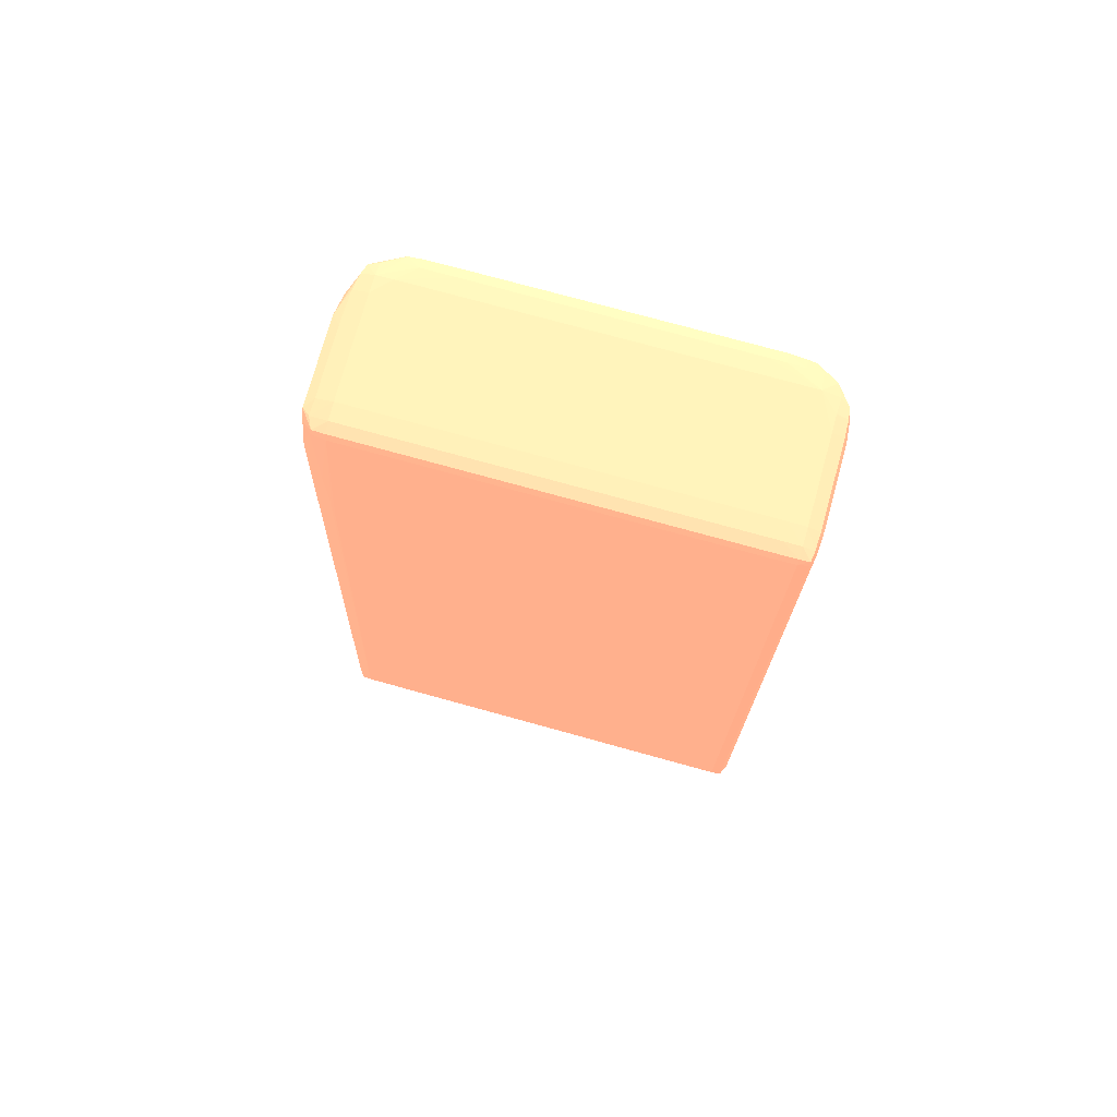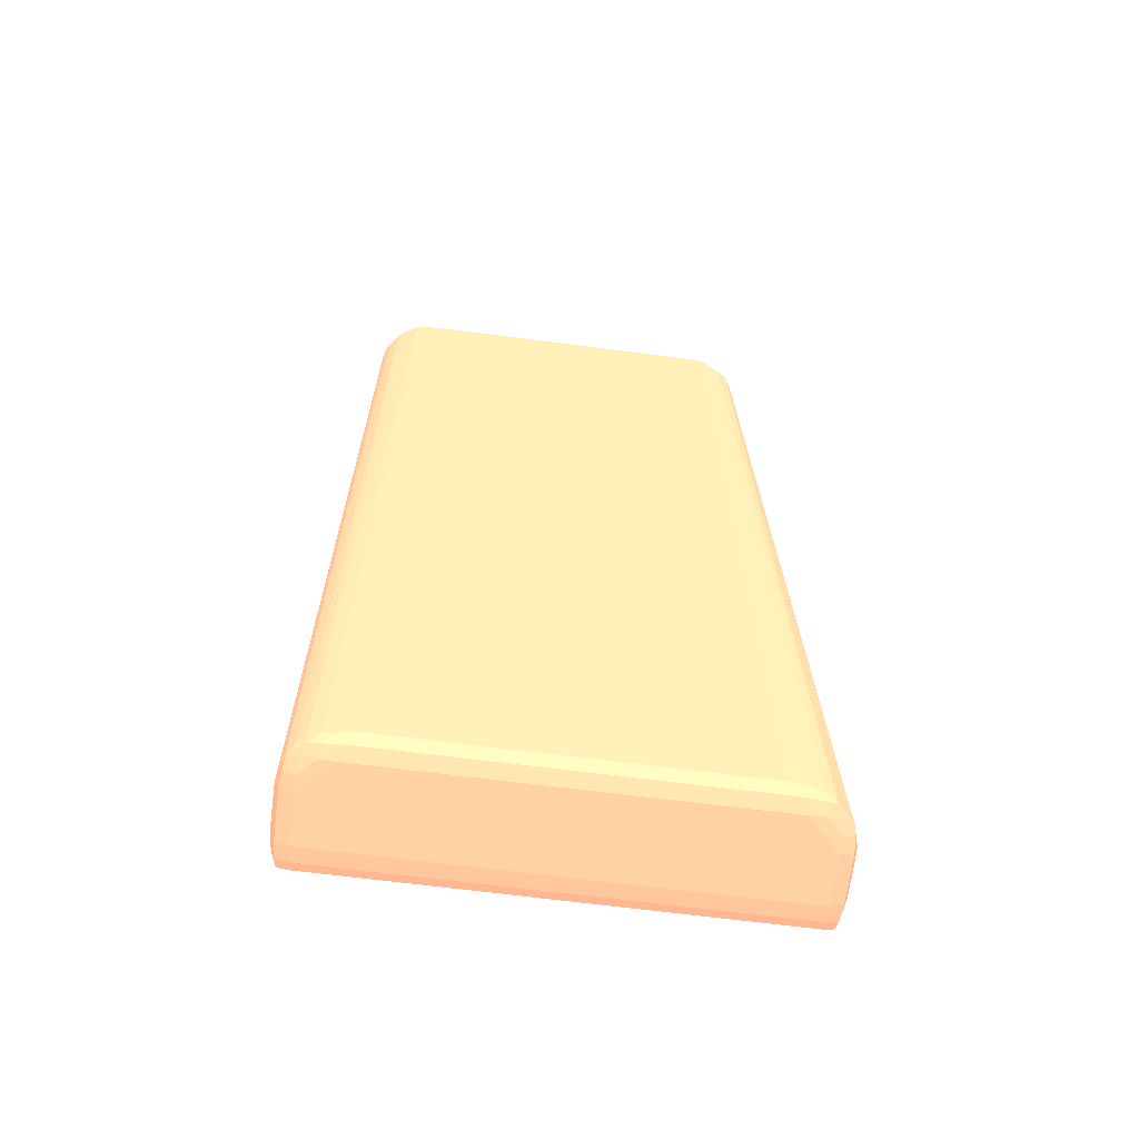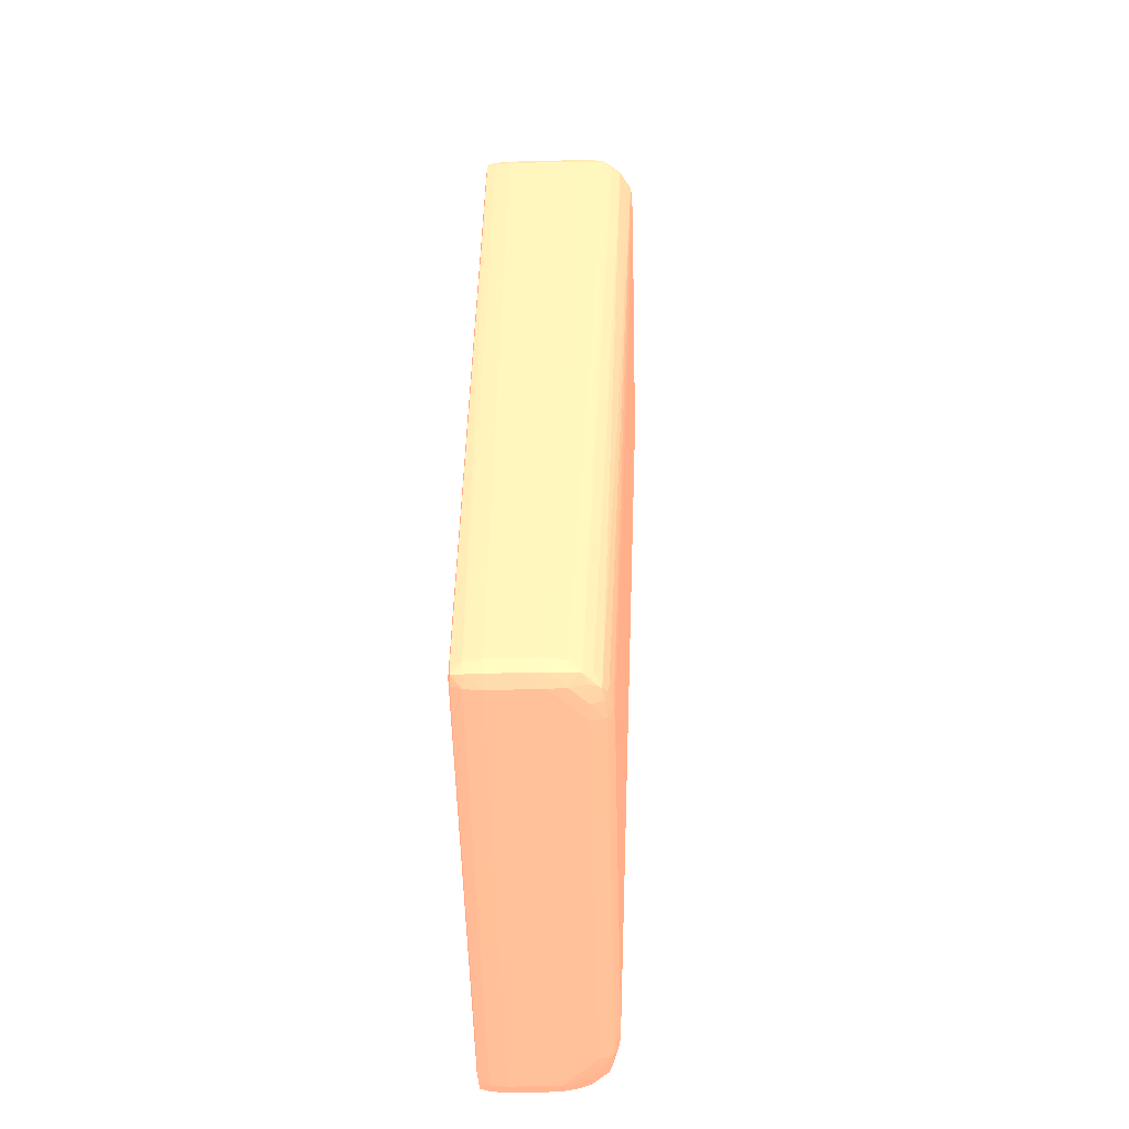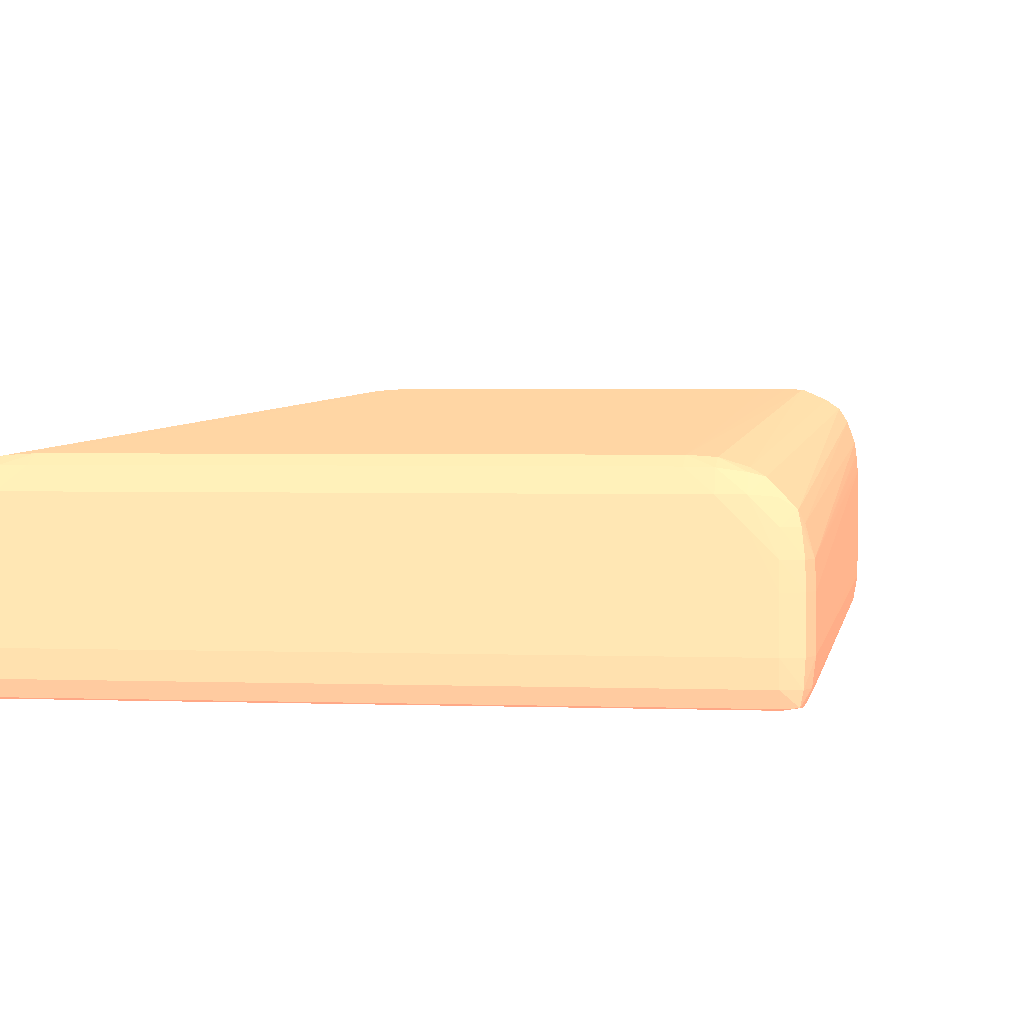
<metadata>
{"format":"obj","ext":"obj","renderer":"f3d","projection":"perspective","resolution":1024,"background":"white","views":[{"elev":74.4,"azim":15.5,"up":"+Z"},{"elev":-66.7,"azim":172.6,"up":"+Z"},{"elev":-56.1,"azim":91.6,"up":"+Z"},{"elev":1.8,"azim":-170.3,"up":"+Y"}]}
</metadata>
<code>
v 0.05071 0.01047 -0.2966 0.9412 0.5216 0.4118
v 0.05071 0.008547 -0.2966 0.9412 0.5216 0.4118
v 0.05071 0.0124 -0.2985 0.9412 0.5216 0.4118
v 0.05071 0.0124 -0.2966 0.9412 0.5216 0.4118
v 0.05031 0.01625 -0.1849 0.9412 0.5216 0.4118
v 0.05046 0.006622 -0.2966 0.9412 0.5216 0.4118
v 0.05046 0.006622 -0.2985 0.9412 0.5216 0.4118
v 0.05071 0.008547 -0.2985 0.9412 0.5216 0.4118
v 0.05031 0.008547 -0.1849 0.9412 0.5216 0.4118
v 0.05014 0.006622 -0.1849 0.9412 0.5216 0.4118
v 0.05015 0.0124 -0.3 0.9412 0.5216 0.4118
v 0.05013 0.01432 -0.3 0.9412 0.5216 0.4118
v 0.05067 0.01432 -0.2985 0.9412 0.5216 0.4118
v 0.0503 0.01817 -0.1849 0.9412 0.5216 0.4118
v 0.04995 0.01817 -0.1835 0.9412 0.5216 0.4118
v 0.0499 0.005449 -0.2985 0.9412 0.5216 0.4118
v 0.04979 0.005488 -0.1849 0.9412 0.5216 0.4118
v 0.0498 0.00552 -0.2997 0.9412 0.5216 0.4118
v 0.05002 0.006622 -0.2999 0.9412 0.5216 0.4118
v 0.05015 0.008547 -0.3 0.9412 0.5216 0.4118
v 0.04995 0.008547 -0.1835 0.9412 0.5216 0.4118
v 0.04987 0.006622 -0.1836 0.9412 0.5216 0.4118
v 0.04973 0.005545 -0.1838 0.9412 0.5216 0.4118
v 0.04863 0.01432 -0.3005 0.9412 0.5216 0.4118
v 0.04863 0.01625 -0.3004 0.9412 0.5216 0.4118
v 0.04999 0.01625 -0.2999 0.9412 0.5216 0.4118
v 0.05037 0.01625 -0.2985 0.9412 0.5216 0.4118
v 0.0501 0.0201 -0.1849 0.9412 0.5216 0.4118
v 0.04987 0.0201 -0.1836 0.9412 0.5216 0.4118
v 0.04863 0.0201 -0.1831 0.9412 0.5216 0.4118
v 0.04863 0.01817 -0.183 0.9412 0.5216 0.4118
v 0.04988 0.005449 -0.2889 0.9412 0.5216 0.4118
v 0.04863 0.005245 -0.2715 0.9412 0.5216 0.4118
v 0.04863 0.005243 -0.2793 0.9412 0.5216 0.4118
v 0.04863 0.005243 -0.2985 0.9412 0.5216 0.4118
v 0.04863 0.00528 -0.1849 0.9412 0.5216 0.4118
v 0.04985 0.005457 -0.2619 0.9412 0.5216 0.4118
v 0.04863 0.005449 -0.2998 0.9412 0.5216 0.4118
v 0.04863 0.006622 -0.3003 0.9412 0.5216 0.4118
v 0.04863 0.008547 -0.3005 0.9412 0.5216 0.4118
v 0.04863 0.008547 -0.183 0.9412 0.5216 0.4118
v 0.04863 0.006622 -0.1832 0.9412 0.5216 0.4118
v 0.04863 0.005469 -0.1837 0.9412 0.5216 0.4118
v 0.04671 0.01817 -0.3004 0.9412 0.5216 0.4118
v 0.04478 0.01817 -0.3005 0.9412 0.5216 0.4118
v 0.04862 0.01816 -0.3 0.9412 0.5216 0.4118
v 0.04978 0.0175 -0.2997 0.9412 0.5216 0.4118
v 0.04985 0.01761 -0.2985 0.9412 0.5216 0.4118
v 0.04976 0.02139 -0.1849 0.9412 0.5216 0.4118
v 0.04973 0.02135 -0.1838 0.9412 0.5216 0.4118
v 0.0487 0.022 -0.1834 0.9412 0.5216 0.4118
v 0.04671 0.02202 -0.1829 0.9412 0.5216 0.4118
v 0.04863 0.005251 -0.2562 0.9412 0.5216 0.4118
v 0.04863 0.005247 -0.2658 0.9412 0.5216 0.4118
v 0.04986 0.005453 -0.2735 0.9412 0.5216 0.4118
v 0.04671 0.005243 -0.1849 0.9412 0.5216 0.4118
v -0.003352 0.005243 -0.2985 0.9412 0.5216 0.4118
v -0.003352 0.005449 -0.2998 0.9412 0.5216 0.4118
v -0.003352 0.006622 -0.3003 0.9412 0.5216 0.4118
v -0.003352 0.008547 -0.3005 0.9412 0.5216 0.4118
v 0.04671 0.008547 -0.1829 0.9412 0.5216 0.4118
v 0.04671 0.006622 -0.1831 0.9412 0.5216 0.4118
v 0.04671 0.005449 -0.1837 0.9412 0.5216 0.4118
v 0.04478 0.01976 -0.3 0.9412 0.5216 0.4118
v 0.04671 0.01958 -0.2999 0.9412 0.5216 0.4118
v 0.04796 0.01934 -0.2997 0.9412 0.5216 0.4118
v 0.0005021 0.01817 -0.3005 0.9412 0.5216 0.4118
v 0.04286 0.0198 -0.3 0.9412 0.5216 0.4118
v 0.04902 0.01858 -0.2985 0.9412 0.5216 0.4118
v 0.04823 0.02349 -0.1849 0.9412 0.5216 0.4118
v 0.04919 0.02235 -0.1849 0.9412 0.5216 0.4118
v 0.0481 0.02339 -0.1836 0.9412 0.5216 0.4118
v 0.04655 0.024 -0.1835 0.9412 0.5216 0.4118
v 0.04478 0.02395 -0.1833 0.9412 0.5216 0.4118
v 0.04286 0.02395 -0.1831 0.9412 0.5216 0.4118
v 0.04093 0.02395 -0.1831 0.9412 0.5216 0.4118
v 0.004351 0.02202 -0.1829 0.9412 0.5216 0.4118
v 0.002429 0.005243 -0.1849 0.9412 0.5216 0.4118
v -0.003352 0.005249 -0.2966 0.9412 0.5216 0.4118
v -0.004604 0.005451 -0.2985 0.9412 0.5216 0.4118
v -0.004516 0.00552 -0.2997 0.9412 0.5216 0.4118
v 0.0005021 0.005243 -0.2119 0.9412 0.5216 0.4118
v 0.0005021 0.005255 -0.208 0.9412 0.5216 0.4118
v -0.004741 0.006622 -0.2999 0.9412 0.5216 0.4118
v -0.003352 0.0124 -0.3005 0.9412 0.5216 0.4118
v -0.004867 0.008547 -0.3 0.9412 0.5216 0.4118
v 0.002429 0.008547 -0.1829 0.9412 0.5216 0.4118
v 0.002429 0.006622 -0.1831 0.9412 0.5216 0.4118
v 0.002429 0.005449 -0.1837 0.9412 0.5216 0.4118
v 0.04286 0.02047 -0.2985 0.9412 0.5216 0.4118
v 0.04478 0.02036 -0.2985 0.9412 0.5216 0.4118
v 0.04671 0.01995 -0.2985 0.9412 0.5216 0.4118
v 0.04806 0.0194 -0.2985 0.9412 0.5216 0.4118
v -0.001425 0.01625 -0.3005 0.9412 0.5216 0.4118
v -0.001425 0.01817 -0.3003 0.9412 0.5216 0.4118
v 0.0005021 0.01975 -0.3 0.9412 0.5216 0.4118
v 0.002429 0.0198 -0.3 0.9412 0.5216 0.4118
v 0.04093 0.02048 -0.2985 0.9412 0.5216 0.4118
v 0.04655 0.02448 -0.1848 0.9412 0.5216 0.4118
v 0.04579 0.02493 -0.1841 0.9412 0.5216 0.4118
v 0.04579 0.02493 -0.1839 0.9412 0.5216 0.4118
v 0.04478 0.02503 -0.1838 0.9412 0.5216 0.4118
v 0.04286 0.02512 -0.1837 0.9412 0.5216 0.4118
v 0.04093 0.02512 -0.1837 0.9412 0.5216 0.4118
v 0.01013 0.02395 -0.1831 0.9412 0.5216 0.4118
v 0.006278 0.02395 -0.1832 0.9412 0.5216 0.4118
v 0.002429 0.02202 -0.183 0.9412 0.5216 0.4118
v 0.002429 0.0201 -0.1829 0.9412 0.5216 0.4118
v 0.001002 0.00552 -0.1838 0.9412 0.5216 0.4118
v 0.0007382 0.005449 -0.1849 0.9412 0.5216 0.4118
v 0.0005021 0.005331 -0.1984 0.9412 0.5216 0.4118
v 0.0005021 0.005311 -0.2003 0.9412 0.5216 0.4118
v 0.0005021 0.005294 -0.2022 0.9412 0.5216 0.4118
v 0.0005021 0.005278 -0.2042 0.9412 0.5216 0.4118
v 0.0005021 0.005264 -0.2061 0.9412 0.5216 0.4118
v -0.003352 0.005262 -0.2947 0.9412 0.5216 0.4118
v -0.004576 0.005455 -0.2966 0.9412 0.5216 0.4118
v -0.005136 0.006622 -0.2985 0.9412 0.5216 0.4118
v -0.005372 0.008547 -0.2985 0.9412 0.5216 0.4118
v -0.004867 0.0124 -0.3 0.9412 0.5216 0.4118
v -0.003352 0.01432 -0.3005 0.9412 0.5216 0.4118
v 0.0005021 0.008547 -0.1834 0.9412 0.5216 0.4118
v 0.0004197 0.006774 -0.1836 0.9412 0.5216 0.4118
v 0.04093 0.02514 -0.1849 0.9412 0.5216 0.4118
v 0.04286 0.02513 -0.1849 0.9412 0.5216 0.4118
v 0.04462 0.02501 -0.1848 0.9412 0.5216 0.4118
v -0.003352 0.01625 -0.3003 0.9412 0.5216 0.4118
v -0.003215 0.01802 -0.2998 0.9412 0.5216 0.4118
v -0.002484 0.01921 -0.2996 0.9412 0.5216 0.4118
v -0.001425 0.01948 -0.2998 0.9412 0.5216 0.4118
v 0.0005021 0.02035 -0.2985 0.9412 0.5216 0.4118
v 0.002429 0.02048 -0.2985 0.9412 0.5216 0.4118
v 0.01013 0.02512 -0.1837 0.9412 0.5216 0.4118
v 0.008205 0.02512 -0.1837 0.9412 0.5216 0.4118
v 0.006278 0.0251 -0.1837 0.9412 0.5216 0.4118
v 0.004729 0.02503 -0.1838 0.9412 0.5216 0.4118
v 0.004197 0.02413 -0.1834 0.9412 0.5216 0.4118
v 0.002429 0.02361 -0.1835 0.9412 0.5216 0.4118
v 0.001265 0.02319 -0.1837 0.9412 0.5216 0.4118
v 0.0009248 0.02202 -0.1835 0.9412 0.5216 0.4118
v 0.0006228 0.0201 -0.1834 0.9412 0.5216 0.4118
v 0.0005021 0.01625 -0.1834 0.9412 0.5216 0.4118
v -0.0004697 0.007518 -0.1839 0.9412 0.5216 0.4118
v -0.0002281 0.006359 -0.1849 0.9412 0.5216 0.4118
v -0.0003104 0.006047 -0.1868 0.9412 0.5216 0.4118
v -0.0003928 0.005821 -0.1884 0.9412 0.5216 0.4118
v -0.0004642 0.005658 -0.1897 0.9412 0.5216 0.4118
v -0.0005081 0.005613 -0.1926 0.9412 0.5216 0.4118
v -0.0005355 0.005586 -0.1945 0.9412 0.5216 0.4118
v -0.000563 0.005562 -0.1965 0.9412 0.5216 0.4118
v -0.0005849 0.005539 -0.1984 0.9412 0.5216 0.4118
v -0.0006124 0.00552 -0.2003 0.9412 0.5216 0.4118
v 0.0005021 0.005377 -0.1945 0.9412 0.5216 0.4118
v -0.0006343 0.005502 -0.2022 0.9412 0.5216 0.4118
v -0.0006618 0.005486 -0.2042 0.9412 0.5216 0.4118
v -0.0006838 0.005473 -0.2061 0.9412 0.5216 0.4118
v -0.004538 0.005471 -0.2947 0.9412 0.5216 0.4118
v -0.004494 0.005496 -0.2927 0.9412 0.5216 0.4118
v -0.00445 0.005531 -0.2908 0.9412 0.5216 0.4118
v -0.0044 0.005572 -0.2889 0.9412 0.5216 0.4118
v -0.004324 0.005648 -0.2858 0.9412 0.5216 0.4118
v -0.0004861 0.007321 -0.1849 0.9412 0.5216 0.4118
v -0.005372 0.0124 -0.2985 0.9412 0.5216 0.4118
v -0.0005136 0.008547 -0.1849 0.9412 0.5216 0.4118
v -0.0005191 0.0124 -0.1849 0.9412 0.5216 0.4118
v -0.004829 0.01432 -0.3 0.9412 0.5216 0.4118
v -0.0004751 0.0124 -0.1839 0.9412 0.5216 0.4118
v -0.0004697 0.008547 -0.1839 0.9412 0.5216 0.4118
v 0.03515 0.02514 -0.1849 0.9412 0.5216 0.4118
v -0.004587 0.01625 -0.2998 0.9412 0.5216 0.4118
v -0.004357 0.01727 -0.2995 0.9412 0.5216 0.4118
v -0.001425 0.01974 -0.2985 0.9412 0.5216 0.4118
v 0.001232 0.02322 -0.1849 0.9412 0.5216 0.4118
v 0.002429 0.02407 -0.1849 0.9412 0.5216 0.4118
v 0.004729 0.02503 -0.1846 0.9412 0.5216 0.4118
v 0.006228 0.02507 -0.1851 0.9412 0.5216 0.4118
v 0.008205 0.02513 -0.1849 0.9412 0.5216 0.4118
v 0.01013 0.02514 -0.1849 0.9412 0.5216 0.4118
v 0.004197 0.02481 -0.1851 0.9412 0.5216 0.4118
v 0.0004581 0.02202 -0.1849 0.9412 0.5216 0.4118
v -0.0002391 0.0201 -0.1849 0.9412 0.5216 0.4118
v -0.0004697 0.01737 -0.1839 0.9412 0.5216 0.4118
v 0.0003319 0.01808 -0.1835 0.9412 0.5216 0.4118
v -0.0004751 0.01625 -0.1839 0.9412 0.5216 0.4118
v -0.0005191 0.01625 -0.1849 0.9412 0.5216 0.4118
v -0.005284 0.01432 -0.2985 0.9412 0.5216 0.4118
v -0.004697 0.01642 -0.2984 0.9412 0.5216 0.4118
v -0.004357 0.01727 -0.299 0.9412 0.5216 0.4118
v -0.0004532 0.01898 -0.1863 0.9412 0.5216 0.4118
v -0.0004257 0.01866 -0.1849 0.9412 0.5216 0.4118
v -0.0004916 0.0177 -0.1849 0.9412 0.5216 0.4118
f 1 2 8
f 1 8 3
f 1 3 4
f 1 4 5
f 1 5 9
f 1 9 2
f 2 6 7
f 2 7 8
f 2 9 10
f 2 10 6
f 3 8 20
f 3 20 11
f 3 11 12
f 3 12 13
f 3 13 4
f 4 13 14
f 4 14 5
f 5 14 15
f 5 15 21
f 5 21 9
f 6 16 7
f 6 10 17
f 6 17 16
f 7 16 18
f 7 18 19
f 7 19 8
f 8 19 20
f 9 21 22
f 9 22 10
f 10 22 23
f 10 23 17
f 11 20 40
f 11 40 24
f 11 24 12
f 12 24 25
f 12 25 26
f 12 26 13
f 13 26 27
f 13 27 28
f 13 28 14
f 14 28 29
f 14 29 15
f 15 29 30
f 15 30 31
f 15 31 41
f 15 41 21
f 16 32 33
f 16 33 34
f 16 34 35
f 16 35 18
f 16 17 32
f 17 23 36
f 17 36 37
f 17 37 32
f 18 38 39
f 18 39 19
f 18 35 38
f 19 39 40
f 19 40 20
f 21 41 22
f 22 41 42
f 22 42 23
f 23 42 43
f 23 43 36
f 24 44 25
f 24 40 60
f 24 60 85
f 24 85 94
f 24 94 67
f 24 67 45
f 24 45 44
f 25 44 46
f 25 46 47
f 25 47 26
f 26 47 27
f 27 47 48
f 27 48 49
f 27 49 28
f 28 49 50
f 28 50 29
f 29 51 30
f 29 50 51
f 30 51 52
f 30 52 31
f 31 52 61
f 31 61 41
f 32 53 54
f 32 54 33
f 32 37 55
f 32 55 36
f 32 36 53
f 33 54 56
f 33 56 34
f 34 56 78
f 34 78 82
f 34 82 57
f 34 57 35
f 35 57 58
f 35 58 38
f 36 43 56
f 36 56 53
f 36 55 37
f 38 58 59
f 38 59 39
f 39 59 60
f 39 60 40
f 41 61 42
f 42 61 62
f 42 62 43
f 43 62 63
f 43 63 56
f 44 64 65
f 44 65 66
f 44 66 46
f 44 45 64
f 45 67 97
f 45 97 68
f 45 68 64
f 46 66 47
f 47 66 69
f 47 69 48
f 48 69 70
f 48 70 71
f 48 71 49
f 49 71 50
f 50 71 72
f 50 72 51
f 51 72 52
f 52 72 73
f 52 73 74
f 52 74 75
f 52 75 76
f 52 76 105
f 52 105 77
f 52 77 108
f 52 108 87
f 52 87 61
f 53 56 54
f 56 63 89
f 56 89 78
f 57 79 80
f 57 80 81
f 57 81 58
f 57 82 83
f 57 83 79
f 58 81 59
f 59 81 84
f 59 84 60
f 60 84 86
f 60 86 120
f 60 120 85
f 61 87 88
f 61 88 62
f 62 88 89
f 62 89 63
f 64 68 90
f 64 90 91
f 64 91 65
f 65 91 92
f 65 92 66
f 66 92 93
f 66 93 69
f 67 94 95
f 67 95 96
f 67 96 97
f 68 97 132
f 68 132 98
f 68 98 90
f 69 93 70
f 70 99 100
f 70 100 101
f 70 101 72
f 70 72 71
f 70 93 99
f 72 101 73
f 73 101 102
f 73 102 74
f 74 102 103
f 74 103 75
f 75 103 104
f 75 104 76
f 76 104 133
f 76 133 105
f 77 105 106
f 77 106 107
f 77 107 108
f 78 89 109
f 78 109 110
f 78 110 111
f 78 111 112
f 78 112 113
f 78 113 114
f 78 114 115
f 78 115 83
f 78 83 82
f 79 116 117
f 79 117 80
f 79 83 115
f 79 115 114
f 79 114 116
f 80 118 81
f 80 117 118
f 81 118 84
f 84 118 119
f 84 119 86
f 85 120 121
f 85 121 94
f 86 119 163
f 86 163 120
f 87 108 142
f 87 142 122
f 87 122 123
f 87 123 88
f 88 123 109
f 88 109 89
f 90 98 124
f 90 124 125
f 90 125 91
f 91 125 126
f 91 126 100
f 91 100 92
f 92 100 93
f 93 100 99
f 94 121 95
f 95 121 127
f 95 127 128
f 95 128 129
f 95 129 130
f 95 130 96
f 96 130 131
f 96 131 132
f 96 132 97
f 98 132 169
f 98 169 124
f 100 126 102
f 100 102 101
f 102 126 125
f 102 125 103
f 103 125 124
f 103 124 104
f 104 124 169
f 104 169 133
f 105 133 106
f 106 133 134
f 106 134 135
f 106 135 136
f 106 136 137
f 106 137 107
f 107 137 138
f 107 138 139
f 107 139 140
f 107 140 141
f 107 141 108
f 108 141 142
f 109 143 144
f 109 144 110
f 109 123 143
f 110 144 145
f 110 145 146
f 110 146 147
f 110 147 148
f 110 148 149
f 110 149 150
f 110 150 151
f 110 151 152
f 110 152 153
f 110 153 111
f 111 153 152
f 111 152 154
f 111 154 155
f 111 155 112
f 112 155 156
f 112 156 113
f 113 156 114
f 114 156 117
f 114 117 116
f 117 157 118
f 117 156 155
f 117 155 154
f 117 154 152
f 117 152 151
f 117 151 157
f 118 157 158
f 118 158 159
f 118 159 160
f 118 160 161
f 118 161 147
f 118 147 162
f 118 162 119
f 119 162 143
f 119 143 164
f 119 164 165
f 119 165 185
f 119 185 163
f 120 163 166
f 120 166 121
f 121 166 127
f 122 142 184
f 122 184 167
f 122 167 168
f 122 168 143
f 122 143 123
f 127 166 170
f 127 170 171
f 127 171 128
f 128 171 129
f 129 172 131
f 129 131 130
f 129 171 173
f 129 173 174
f 129 174 172
f 131 172 175
f 131 175 132
f 132 175 176
f 132 176 177
f 132 177 178
f 132 178 169
f 133 169 178
f 133 178 177
f 133 177 134
f 134 177 135
f 135 177 176
f 135 176 175
f 135 175 136
f 136 175 179
f 136 179 174
f 136 174 139
f 136 139 138
f 136 138 137
f 139 174 173
f 139 173 180
f 139 180 181
f 139 181 140
f 140 181 182
f 140 182 141
f 141 182 183
f 141 183 142
f 142 183 182
f 142 182 184
f 143 162 147
f 143 147 144
f 143 168 167
f 143 167 165
f 143 165 164
f 144 147 146
f 144 146 145
f 147 161 160
f 147 160 159
f 147 159 158
f 147 158 157
f 147 157 148
f 148 157 149
f 149 157 150
f 150 157 151
f 163 185 182
f 163 182 186
f 163 186 166
f 165 167 184
f 165 184 185
f 166 186 170
f 170 186 171
f 171 186 187
f 171 187 188
f 171 188 173
f 172 174 179
f 172 179 175
f 173 188 180
f 180 188 187
f 180 187 181
f 181 189 190
f 181 190 182
f 181 187 186
f 181 186 189
f 182 185 184
f 182 190 191
f 182 191 186
f 186 191 190
f 186 190 189

</code>
